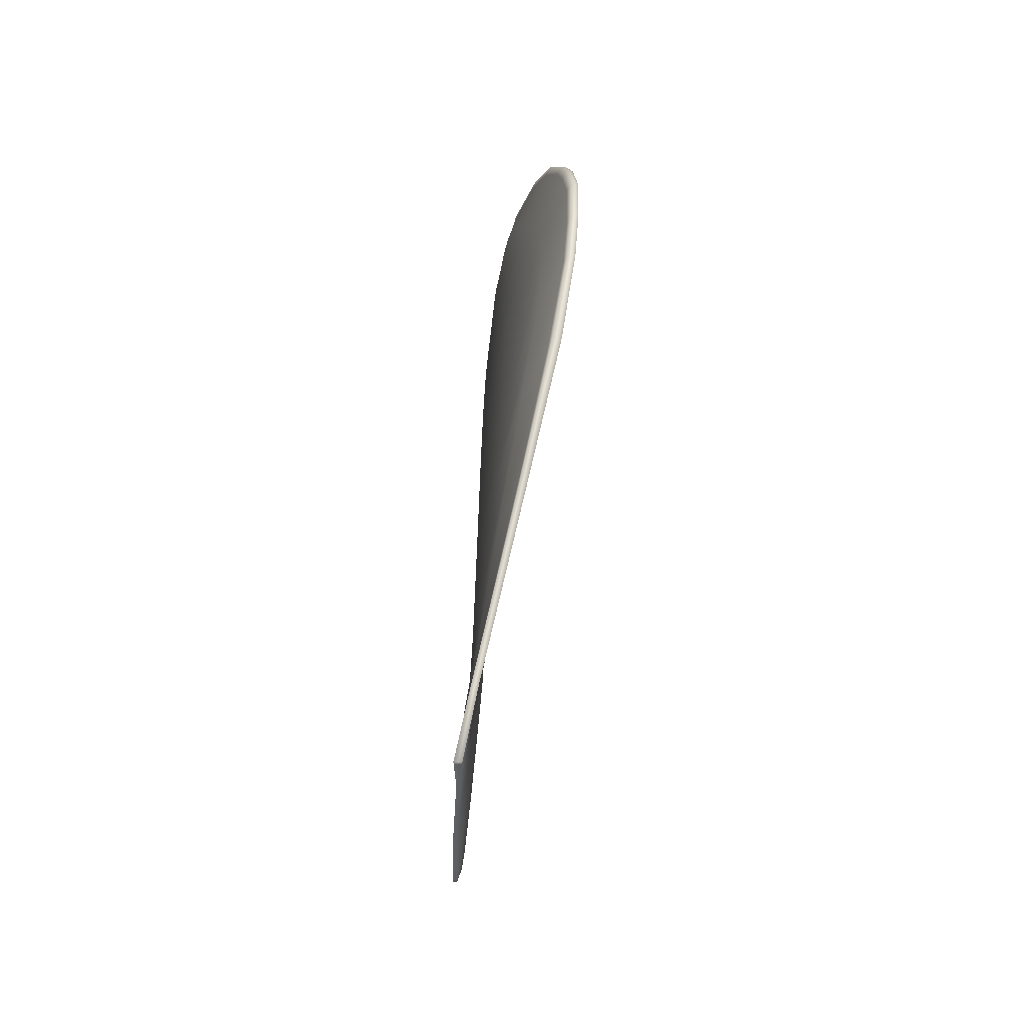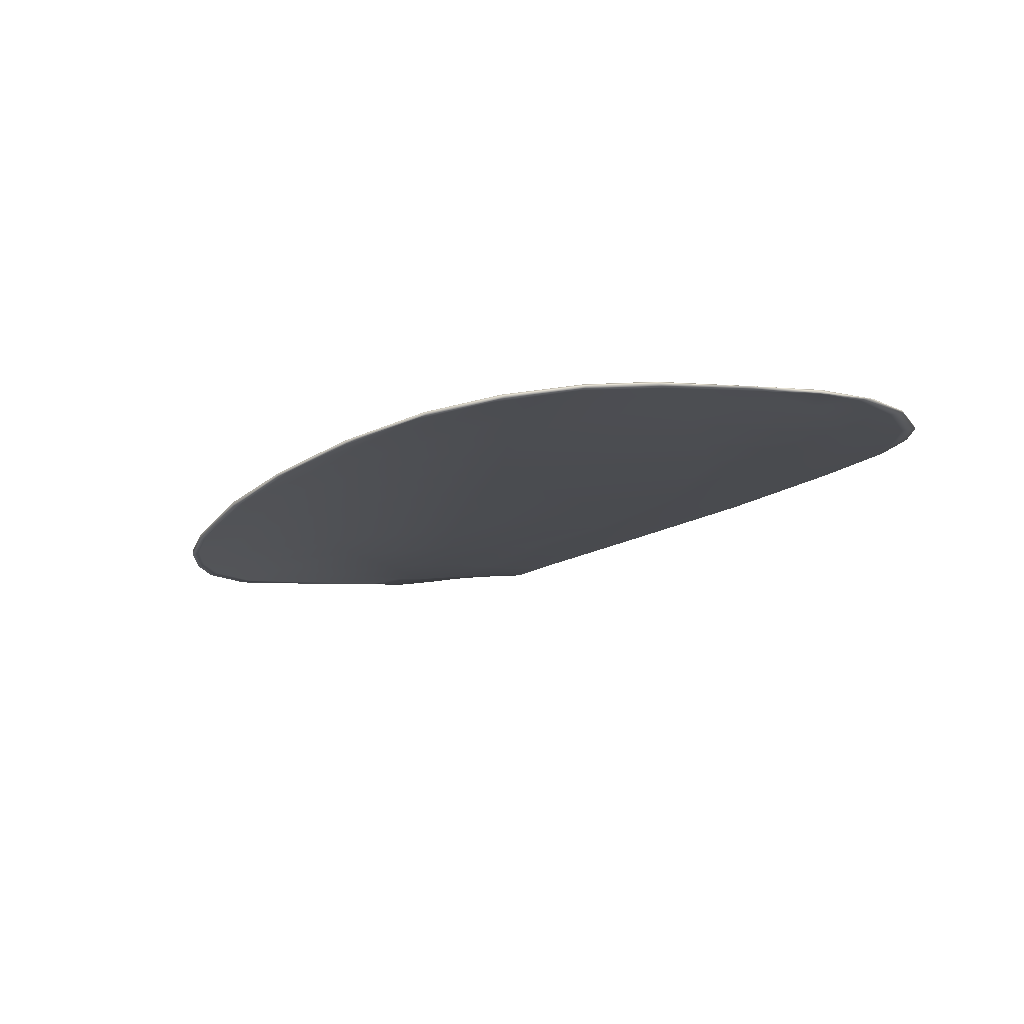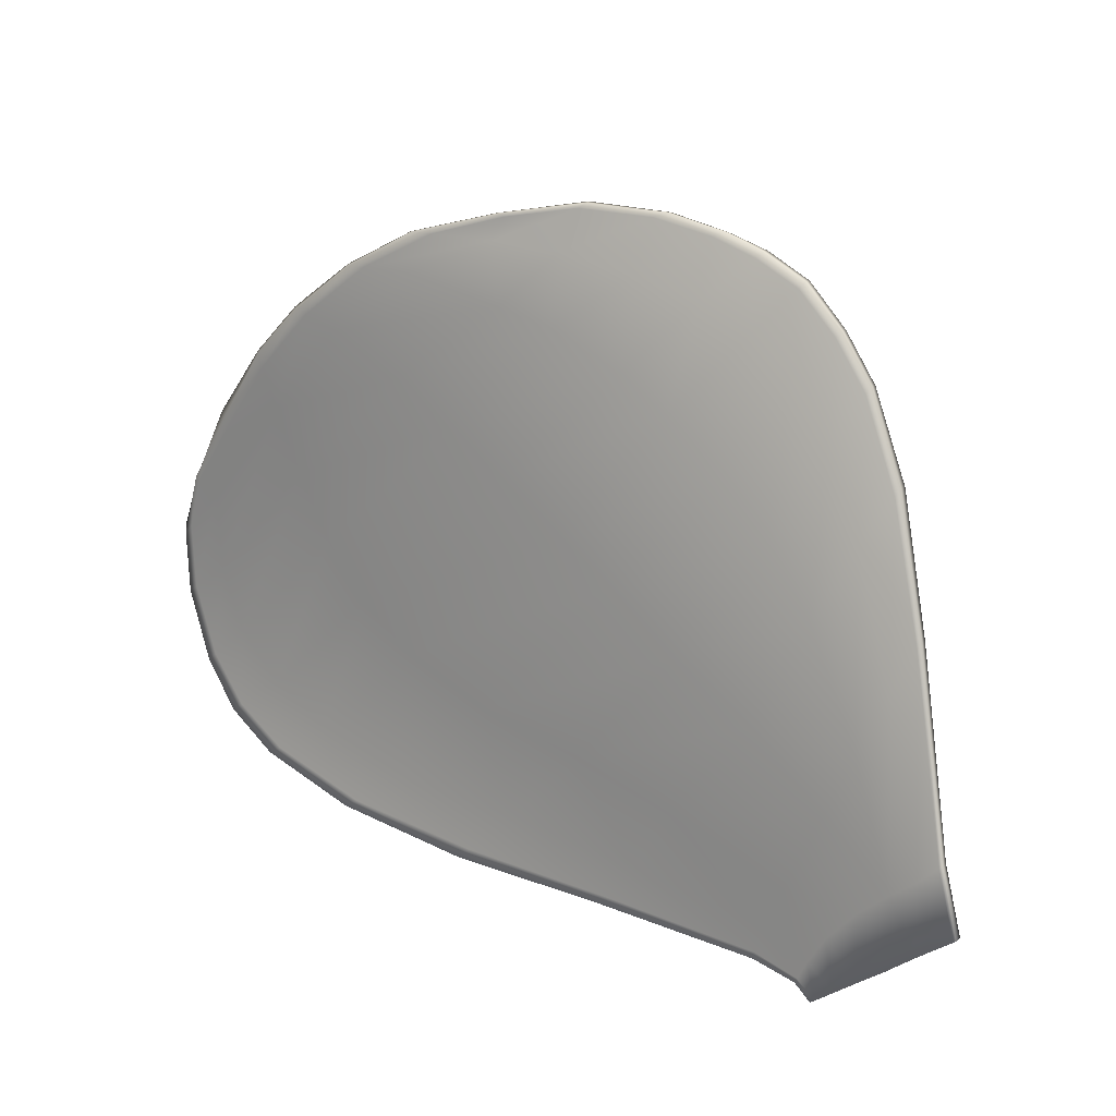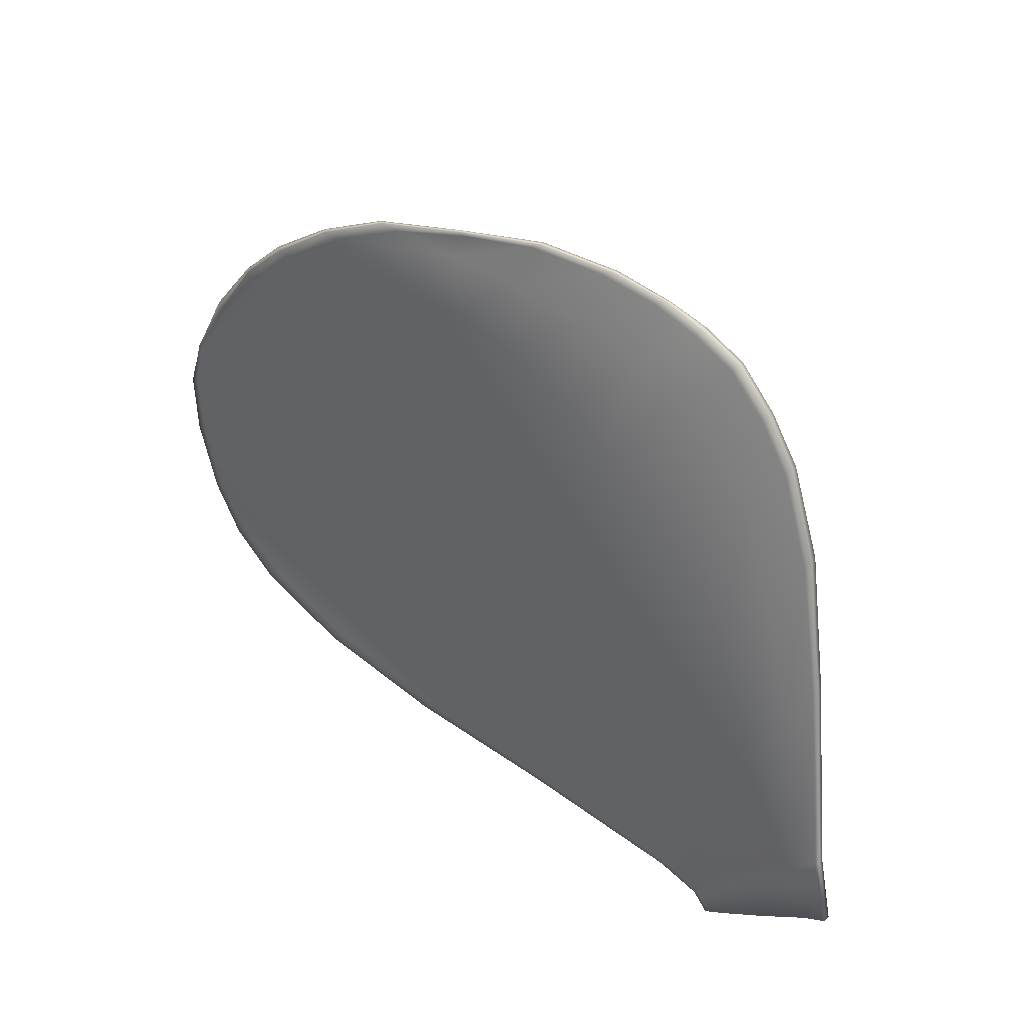
<metadata>
{"format":"obj","ext":"obj","renderer":"f3d","projection":"perspective","resolution":1024,"background":"white","views":[{"elev":-2.9,"azim":-88.8,"up":"+Z"},{"elev":-16.1,"azim":44.7,"up":"+Y"},{"elev":22.5,"azim":-142.1,"up":"+Z"},{"elev":44.8,"azim":-136.4,"up":"+Z"}]}
</metadata>
<code>
g Fan_Low.004
v 0.07662 0.06406 0.447
v 0.1331 0.03137 0.6065
v 0.06908 0.06443 0.4532
v 0.1397 0.03331 0.5997
v 0.1284 0.06154 0.4045
v 0.2783 -0.0746 1.07
v 0.1847 0.04661 0.5525
v 0.17 0.06432 0.3704
v 0.2838 -0.0678 1.054
v 0.3911 -0.1425 1.385
v 0.2506 0.04975 0.4967
v 0.2412 0.07097 0.3101
v 0.3985 -0.1336 1.369
v 0.4979 -0.1772 1.591
v 0.3211 -0.02113 0.949
v 0.5059 -0.1683 1.576
v 0.5841 -0.1855 1.7
v 0.4499 -0.07239 1.258
v 0.5959 -0.1769 1.688
v 0.6845 -0.1863 1.796
v 0.3274 0.05732 0.4251
v 0.3064 0.07658 0.2584
v 0.3752 0.01855 0.7944
v 0.5607 -0.1071 1.474
v 0.6959 -0.1772 1.781
v 0.7913 -0.1763 1.85
v 0.4022 0.06409 0.3331
v 0.3658 0.08016 0.2097
v 0.437 0.0431 0.6347
v 0.5246 -0.01009 1.07
v 0.6766 -0.1178 1.608
v 0.8058 -0.1662 1.835
v 0.8921 -0.166 1.883
v 0.4444 0.06786 0.2581
v 0.4137 0.08113 0.1704
v 0.6405 0.04068 0.7944
v 0.6457 -0.02426 1.235
v 0.7745 -0.1148 1.681
v 0.9154 -0.1539 1.869
v 1.028 -0.1366 1.911
v 0.4696 0.07051 0.2041
v 0.4251 0.08136 0.161
v 0.4756 0.07114 0.1913
v 0.5905 0.07202 0.2309
v 0.5934 0.07313 0.2123
v 0.5782 0.06736 0.3093
v 1.021 0.08978 0.2344
v 1.041 0.09319 0.2103
v 0.9058 -0.09723 1.732
v 1.059 -0.1249 1.897
v 1.225 -0.09511 1.911
v 0.5226 0.06135 0.4232
v 0.8492 0.06584 0.5136
v 0.9393 0.07548 0.3359
v 1.122 0.07033 0.578
v 1.305 0.08716 0.3617
v 0.8539 0.04498 0.9145
v 1.413 0.07517 0.6218
v 1.435 0.1142 0.2336
v 1.466 0.1207 0.2032
v 1.037 0.04643 1.043
v 1.663 0.1031 0.3591
v 1.806 0.1315 0.2591
v 1.84 0.1382 0.2353
v 1.648 0.07752 0.7043
v 0.7796 -0.0287 1.364
v 2.081 0.1311 0.3288
v 2.115 0.1368 0.3069
v 1.939 0.107 0.4209
v 1.184 0.04848 1.132
v 0.9393 -0.02537 1.472
v 2.228 0.1231 0.4119
v 2.257 0.128 0.3895
v 1.806 0.07771 0.811
v 2.109 0.1025 0.5059
v 1.37 0.05029 1.246
v 1.068 -0.02187 1.549
v 2.334 0.1096 0.5283
v 2.357 0.1131 0.5066
v 2.238 0.09507 0.6193
v 1.925 0.07614 0.9534
v 2.411 0.09166 0.7015
v 2.436 0.09294 0.6837
v 1.524 0.05164 1.335
v 1.076 -0.07099 1.771
v 2.31 0.08629 0.7764
v 2.029 0.06233 1.111
v 2.097 0.06949 1.273
v 2.426 0.08222 0.8725
v 2.45 0.08324 0.8465
v 2.414 0.07886 0.9762
v 2.327 0.07797 0.9815
v 2.391 0.07734 1.011
v 2.402 0.07743 1.019
v 1.689 0.05217 1.43
v 2.297 0.07098 1.156
v 2.38 0.07575 1.056
v 2.387 0.06527 1.058
v 2.407 0.06628 1.019
v 2.305 0.06103 1.22
v 2.287 0.0687 1.213
v 2.168 0.05352 1.41
v 2.143 0.06407 1.375
v 2.157 0.06229 1.409
v 2.04 0.04329 1.548
v 2.024 0.05315 1.547
v 1.872 0.02295 1.682
v 1.993 0.05323 1.538
v 1.862 0.03168 1.682
v 1.688 -0.006671 1.788
v 1.9 0.05346 1.513
v 1.68 0.000688 1.789
v 1.482 -0.04227 1.853
v 1.815 0.02896 1.685
v 1.474 -0.03573 1.853
v 1.452 -0.04746 1.862
v 1.444 -0.04103 1.862
v 1.623 -0.004188 1.792
v 1.43 -0.04469 1.856
v 1.39 -0.05436 1.874
v 1.448 -0.0191 1.802
v 1.245 -0.08723 1.897
v 1.267 -0.04442 1.798
v 1.671 0.02064 1.694
v 1.413 0.003813 1.652
v 1.26 -0.009532 1.622
v 2.407 0.06628 1.019
v 2.402 0.07743 1.019
v 2.414 0.07886 0.9762
v 2.418 0.0689 0.9825
v 2.45 0.08324 0.8465
v 2.397 0.06756 1.016
v 2.387 0.06527 1.058
v 2.453 0.07692 0.871
v 2.436 0.09294 0.6837
v 2.428 0.07454 0.8868
v 2.434 0.0892 0.6756
v 2.357 0.1131 0.5066
v 2.31 0.0619 1.154
v 2.305 0.06103 1.22
v 2.326 0.06456 0.9533
v 2.124 0.05447 1.255
v 2.157 0.05375 1.372
v 2.168 0.05352 1.41
v 2.04 0.04329 1.548
v 2.012 0.04249 1.537
v 1.872 0.02295 1.682
v 2.357 0.1037 0.4968
v 2.257 0.128 0.3895
v 2.406 0.08492 0.6984
v 2.257 0.1182 0.3895
v 2.115 0.1368 0.3069
v 2.287 0.06694 0.7944
v 2.329 0.09817 0.5226
v 2.115 0.1267 0.3069
v 1.84 0.1382 0.2353
v 2.226 0.1112 0.4146
v 2.213 0.07494 0.631
v 1.857 0.1298 0.2363
v 1.466 0.1207 0.2032
v 2.084 0.1189 0.3321
v 1.47 0.1118 0.2034
v 1.041 0.09319 0.2103
v 2.031 0.05236 1.114
v 2.098 0.08194 0.5197
v 1.822 0.1209 0.2616
v 1.043 0.08613 0.2093
v 0.5934 0.07313 0.2123
v 1.934 0.05187 0.9404
v 1.95 0.08626 0.4381
v 1.447 0.1042 0.2307
v 0.5918 0.06294 0.2092
v 0.4756 0.07114 0.1913
v 1.846 0.05219 0.8087
v 1.671 0.08356 0.3676
v 1.033 0.0817 0.2294
v 0.4637 0.06388 0.1858
v 0.4251 0.08136 0.161
v 1.683 0.0521 0.6844
v 1.349 0.07243 0.3453
v 0.584 0.06052 0.229
v 1.482 0.05259 0.5753
v 0.9892 0.06307 0.3134
v 1.16 0.0501 0.4952
v 0.4251 0.07298 0.161
v 0.4137 0.07284 0.1704
v 0.4137 0.08113 0.1704
v 0.3658 0.07225 0.2097
v 0.3658 0.08016 0.2097
v 0.4576 0.06258 0.1985
v 0.4137 0.07284 0.1704
v 0.5512 0.05034 0.312
v 0.4322 0.05709 0.2518
v 0.3064 0.06968 0.2584
v 0.3064 0.07658 0.2584
v 0.8369 0.04334 0.4937
v 0.5141 0.04026 0.4381
v 0.3807 0.04929 0.3276
v 0.2471 0.06568 0.3071
v 0.2412 0.07097 0.3101
v 0.17 0.05553 0.3704
v 0.17 0.06432 0.3704
v 0.3109 0.04187 0.4102
v 0.2471 0.06568 0.3071
v 0.4704 0.02706 0.5872
v 0.2343 0.03476 0.4868
v 0.1284 0.05164 0.4045
v 0.1284 0.06154 0.4045
v 0.07662 0.04661 0.447
v 0.07662 0.06406 0.447
v 0.06908 0.04587 0.4532
v 0.06908 0.06443 0.4532
v 0.1331 0.03137 0.6065
v 0.1331 0.01473 0.6065
v 0.07662 0.04661 0.447
v 0.2783 -0.0746 1.07
v 0.1393 0.01726 0.5982
v 0.1284 0.05164 0.4045
v 0.1816 0.0346 0.5408
v 0.2783 -0.0922 1.07
v 0.3911 -0.1425 1.385
v 0.2835 -0.08602 1.054
v 0.3911 -0.164 1.385
v 0.4979 -0.1772 1.591
v 0.3192 -0.04359 0.9486
v 0.4003 -0.1556 1.368
v 0.4979 -0.1957 1.591
v 0.5841 -0.1855 1.7
v 0.3965 0.0007774 0.7693
v 0.4639 -0.0983 1.252
v 0.5066 -0.1877 1.574
v 0.5841 -0.204 1.7
v 0.6845 -0.1863 1.796
v 0.6781 0.02286 0.7393
v 0.5371 -0.03342 1.058
v 0.8579 0.02092 0.886
v 0.5662 -0.133 1.457
v 0.5944 -0.1968 1.686
v 0.6845 -0.2048 1.796
v 0.7913 -0.1763 1.85
v 1.041 0.02149 1.021
v 0.6644 -0.05024 1.234
v 0.6648 -0.1475 1.594
v 0.6959 -0.1967 1.78
v 0.7885 -0.1919 1.849
v 0.8921 -0.166 1.883
v 1.224 0.0245 1.122
v 0.8068 -0.04892 1.346
v 0.7743 -0.1411 1.674
v 0.8028 -0.1833 1.834
v 0.8867 -0.177 1.879
v 1.028 -0.1366 1.911
v 1.401 0.02674 1.233
v 0.9537 -0.0469 1.453
v 0.9009 -0.1246 1.732
v 0.9099 -0.1666 1.865
v 1.026 -0.1494 1.909
v 1.225 -0.09511 1.911
v 1.543 0.02907 1.315
v 1.105 -0.03949 1.533
v 1.069 -0.09503 1.769
v 1.055 -0.1383 1.894
v 1.227 -0.1048 1.913
v 1.39 -0.05436 1.874
v 1.715 0.03265 1.411
v 1.249 -0.03267 1.607
v 1.257 -0.06215 1.788
v 1.262 -0.09436 1.896
v 1.396 -0.06159 1.875
v 1.444 -0.04103 1.862
v 1.452 -0.04746 1.862
v 1.447 -0.05117 1.857
v 1.482 -0.04227 1.853
v 1.448 -0.01393 1.648
v 1.502 -0.02261 1.784
v 1.642 -0.0106 1.787
v 1.688 -0.006671 1.788
v 1.828 0.01948 1.68
v 1.925 0.04002 1.504
v 1.691 0.008875 1.674
g Fan_Low.004_0
f 3 2 1
f 2 4 1
f 1 4 5
f 2 6 4
f 4 7 5
f 5 7 8
f 6 9 4
f 4 9 7
f 6 10 9
f 7 11 8
f 8 11 12
f 10 13 9
f 10 14 13
f 9 15 7
f 7 15 11
f 9 13 15
f 14 16 13
f 14 17 16
f 13 18 15
f 13 16 18
f 17 19 16
f 17 20 19
f 11 21 12
f 12 21 22
f 15 23 11
f 15 18 23
f 16 24 18
f 16 19 24
f 20 25 19
f 20 26 25
f 21 27 22
f 22 27 28
f 29 21 11
f 23 29 11
f 18 30 23
f 18 24 30
f 19 31 24
f 19 25 31
f 26 32 25
f 26 33 32
f 27 34 28
f 28 34 35
f 36 29 23
f 30 36 23
f 24 37 30
f 24 31 37
f 25 38 31
f 25 32 38
f 33 39 32
f 33 40 39
f 34 41 35
f 35 41 42
f 41 43 42
f 41 44 43
f 44 45 43
f 34 46 41
f 46 44 41
f 44 47 45
f 47 48 45
f 32 49 38
f 32 39 49
f 40 50 39
f 40 51 50
f 52 46 34
f 27 52 34
f 52 27 21
f 29 52 21
f 53 52 29
f 52 53 46
f 36 53 29
f 53 54 46
f 46 54 44
f 54 47 44
f 55 53 36
f 53 55 54
f 54 56 47
f 55 56 54
f 57 55 36
f 57 36 30
f 37 57 30
f 58 55 57
f 55 58 56
f 56 59 47
f 47 59 48
f 59 60 48
f 61 57 37
f 61 58 57
f 56 62 59
f 58 62 56
f 59 63 60
f 62 63 59
f 63 64 60
f 58 65 62
f 65 58 61
f 66 61 37
f 31 66 37
f 31 38 66
f 63 67 64
f 67 68 64
f 62 69 63
f 65 69 62
f 69 67 63
f 70 65 61
f 70 61 66
f 38 71 66
f 71 70 66
f 38 49 71
f 67 72 68
f 72 73 68
f 65 74 69
f 74 65 70
f 69 75 67
f 75 72 67
f 74 75 69
f 76 70 71
f 76 74 70
f 49 77 71
f 77 76 71
f 72 78 73
f 78 79 73
f 75 80 72
f 80 78 72
f 74 81 75
f 81 74 76
f 81 80 75
f 78 82 79
f 82 83 79
f 84 81 76
f 84 76 77
f 49 85 77
f 39 85 49
f 39 50 85
f 80 86 78
f 86 82 78
f 81 87 80
f 87 81 84
f 87 86 80
f 87 88 86
f 82 89 83
f 89 90 83
f 90 89 91
f 86 92 82
f 92 89 82
f 88 92 86
f 89 93 91
f 89 92 93
f 91 93 94
f 95 87 84
f 88 87 95
f 92 96 93
f 92 88 96
f 93 97 94
f 93 96 97
f 94 97 98
f 99 94 98
f 98 97 100
f 97 101 100
f 96 101 97
f 100 101 102
f 96 103 101
f 88 103 96
f 101 104 102
f 103 104 101
f 102 104 105
f 104 106 105
f 106 104 103
f 105 106 107
f 108 103 88
f 108 106 103
f 106 109 107
f 109 106 108
f 107 109 110
f 111 108 88
f 111 88 95
f 109 112 110
f 110 112 113
f 114 109 108
f 114 108 111
f 112 115 113
f 113 115 116
f 115 117 116
f 118 112 109
f 112 118 115
f 114 118 109
f 115 119 117
f 118 119 115
f 119 120 117
f 121 118 114
f 118 121 119
f 119 122 120
f 121 122 119
f 122 51 120
f 51 122 50
f 50 122 123
f 122 121 123
f 50 123 85
f 124 121 114
f 124 114 111
f 121 124 125
f 124 111 125
f 123 121 125
f 111 95 125
f 85 123 126
f 123 125 126
f 125 95 126
f 85 126 77
f 95 84 126
f 126 84 77
f 129 128 127
f 130 129 127
f 131 129 130
f 132 130 127
f 133 132 127
f 134 131 130
f 135 131 134
f 136 134 130
f 132 136 130
f 137 135 134
f 134 136 137
f 138 135 137
f 139 132 133
f 140 139 133
f 141 136 132
f 139 141 132
f 142 141 139
f 143 139 140
f 143 142 139
f 144 143 140
f 144 145 143
f 145 146 143
f 143 146 142
f 145 147 146
f 148 138 137
f 149 138 148
f 136 150 137
f 136 141 150
f 137 150 148
f 151 149 148
f 152 149 151
f 141 153 150
f 141 142 153
f 150 154 148
f 148 154 151
f 150 153 154
f 155 152 151
f 156 152 155
f 154 157 151
f 151 157 155
f 153 158 154
f 154 158 157
f 159 156 155
f 160 156 159
f 157 161 155
f 155 161 159
f 162 160 159
f 163 160 162
f 153 164 158
f 142 164 153
f 158 165 157
f 157 165 161
f 161 166 159
f 159 166 162
f 167 163 162
f 168 163 167
f 164 169 158
f 158 169 165
f 165 170 161
f 161 170 166
f 166 171 162
f 162 171 167
f 172 168 167
f 173 168 172
f 169 174 165
f 165 174 170
f 170 175 166
f 166 175 171
f 171 176 167
f 167 176 172
f 177 173 172
f 178 173 177
f 174 179 170
f 170 179 175
f 175 180 171
f 171 180 176
f 176 181 172
f 172 181 177
f 179 182 175
f 175 182 180
f 180 183 176
f 176 183 181
f 182 184 180
f 180 184 183
f 185 178 177
f 178 185 186
f 187 178 186
f 187 186 188
f 189 187 188
f 177 190 185
f 181 190 177
f 190 191 185
f 183 192 181
f 181 192 190
f 190 193 191
f 193 188 191
f 192 193 190
f 189 188 194
f 195 189 194
f 183 196 192
f 184 196 183
f 192 197 193
f 196 197 192
f 193 198 188
f 198 194 188
f 197 198 193
f 195 194 199
f 200 195 199
f 200 199 201
f 202 200 201
f 198 203 194
f 198 197 203
f 203 204 194
f 197 196 205
f 197 205 203
f 203 206 204
f 206 201 204
f 203 205 206
f 202 201 207
f 208 202 207
f 208 207 209
f 210 208 209
f 210 209 211
f 212 210 211
f 213 212 211
f 214 213 211
f 214 211 215
f 216 213 214
f 217 214 215
f 217 215 218
f 219 218 201
f 219 217 218
f 206 219 201
f 220 216 214
f 220 214 217
f 221 216 220
f 222 217 219
f 222 220 217
f 223 221 220
f 223 220 222
f 224 221 223
f 225 219 206
f 225 222 219
f 226 223 222
f 226 222 225
f 227 224 223
f 227 223 226
f 228 224 227
f 229 225 206
f 205 229 206
f 230 226 225
f 230 225 229
f 231 227 226
f 231 226 230
f 232 228 227
f 232 227 231
f 233 228 232
f 205 234 229
f 196 234 205
f 196 184 234
f 235 230 229
f 234 235 229
f 184 236 234
f 234 236 235
f 184 182 236
f 237 231 230
f 237 230 235
f 238 232 231
f 238 231 237
f 239 233 232
f 239 232 238
f 240 233 239
f 182 241 236
f 182 179 241
f 236 242 235
f 242 237 235
f 236 241 242
f 243 238 237
f 243 237 242
f 244 239 238
f 244 238 243
f 245 240 239
f 245 239 244
f 246 240 245
f 179 247 241
f 179 174 247
f 241 248 242
f 248 243 242
f 241 247 248
f 249 244 243
f 249 243 248
f 250 245 244
f 250 244 249
f 251 246 245
f 251 245 250
f 252 246 251
f 174 253 247
f 174 169 253
f 247 254 248
f 254 249 248
f 247 253 254
f 255 250 249
f 255 249 254
f 256 251 250
f 256 250 255
f 257 252 251
f 257 251 256
f 258 252 257
f 169 259 253
f 169 164 259
f 253 260 254
f 260 255 254
f 253 259 260
f 261 256 255
f 261 255 260
f 262 257 256
f 262 256 261
f 263 258 257
f 263 257 262
f 264 258 263
f 164 265 259
f 164 142 265
f 259 266 260
f 266 261 260
f 259 265 266
f 267 262 261
f 267 261 266
f 268 263 262
f 268 262 267
f 269 264 263
f 263 268 269
f 270 264 269
f 271 270 269
f 269 272 271
f 268 272 269
f 272 273 271
f 265 274 266
f 274 267 266
f 275 268 267
f 268 275 272
f 275 267 274
f 272 276 273
f 275 276 272
f 276 277 273
f 277 276 147
f 276 278 147
f 276 275 278
f 147 278 146
f 265 279 274
f 146 278 279
f 142 279 265
f 146 279 142
f 280 275 274
f 275 280 278
f 279 280 274
f 278 280 279

</code>
